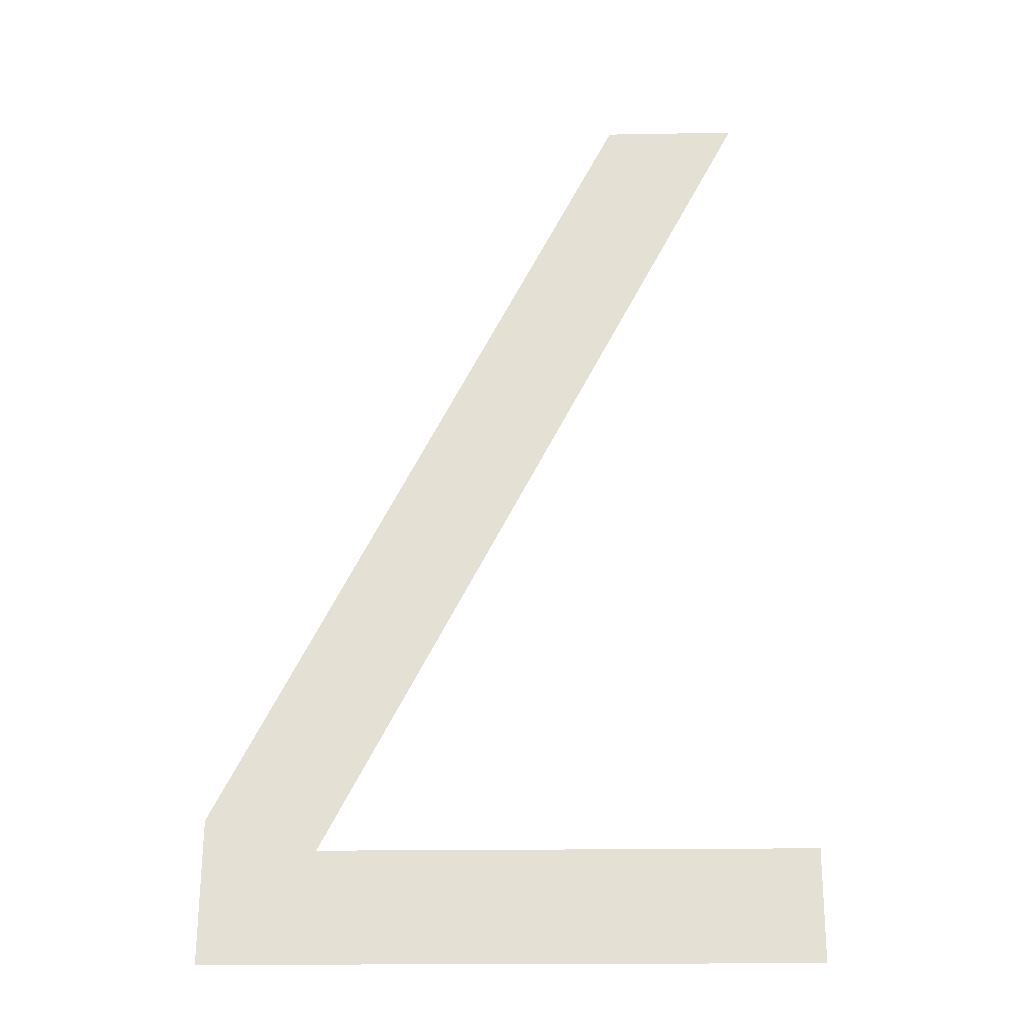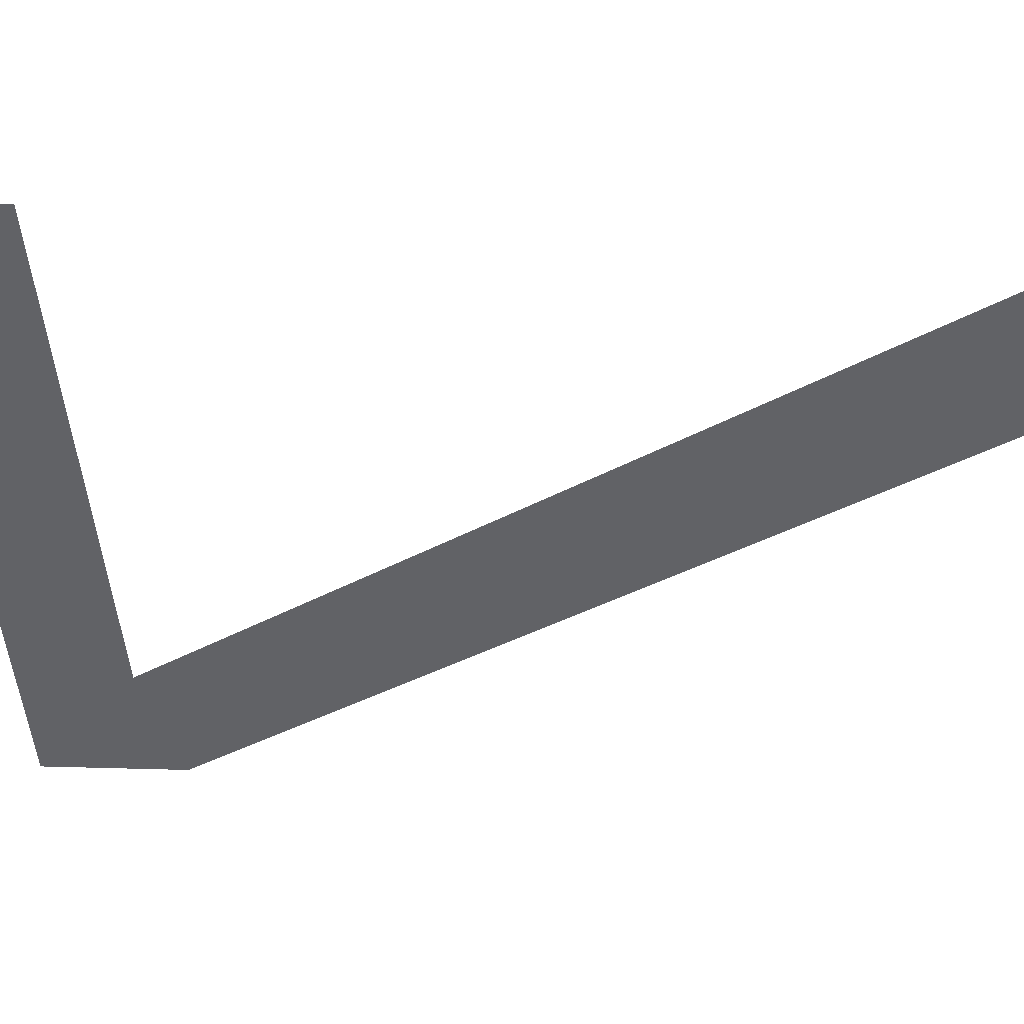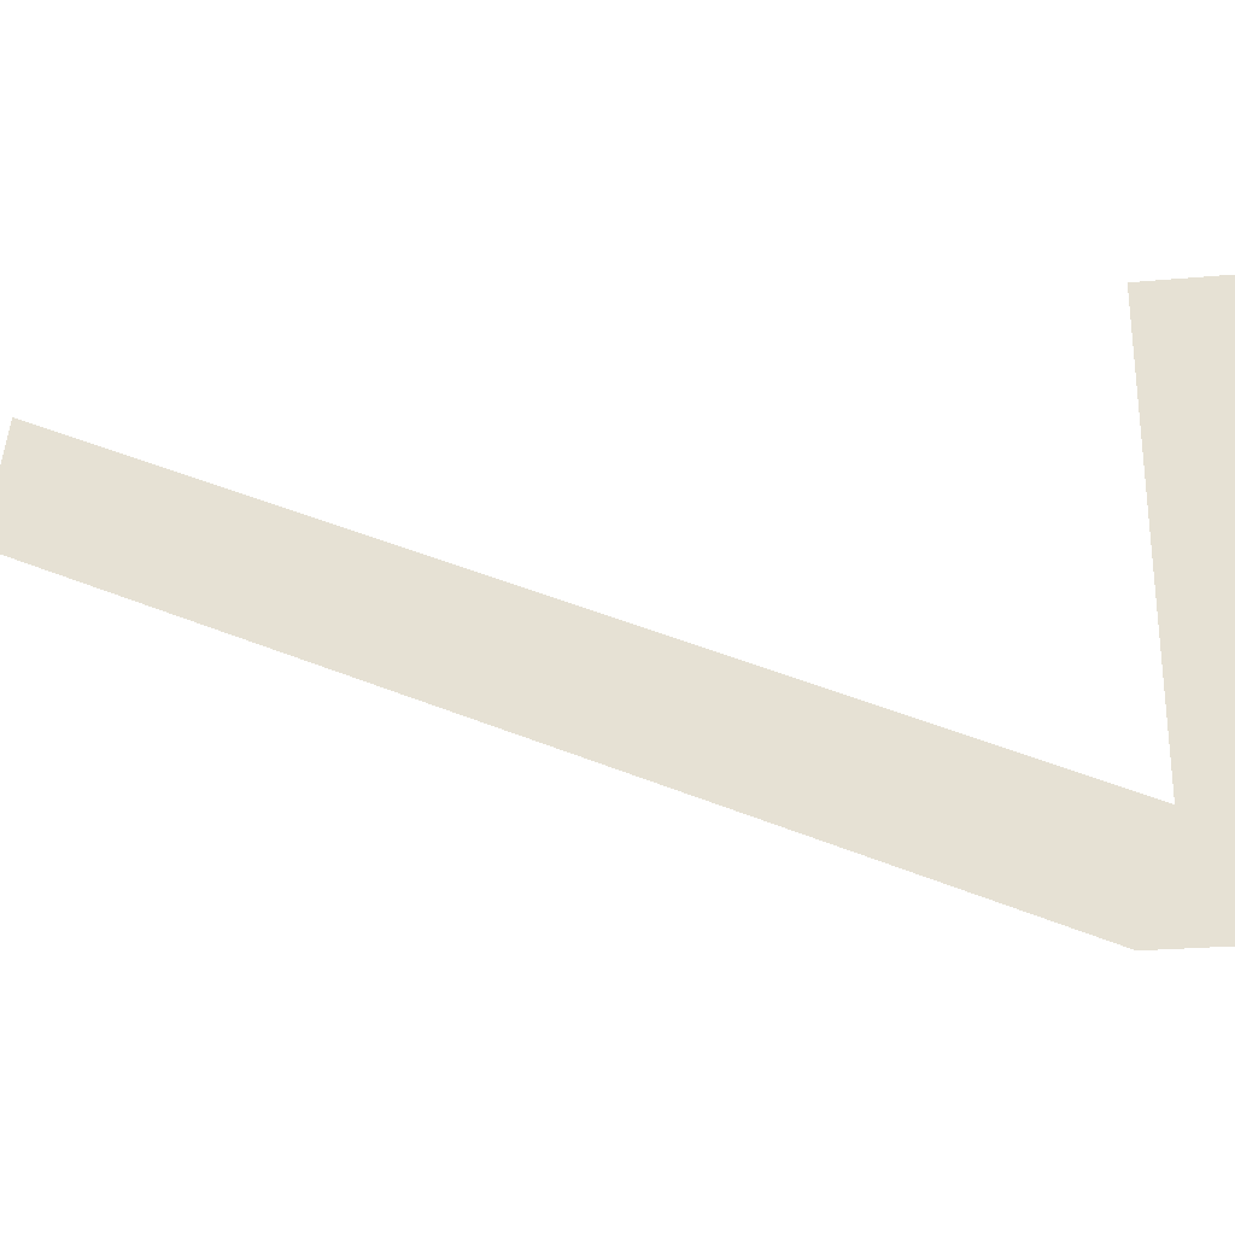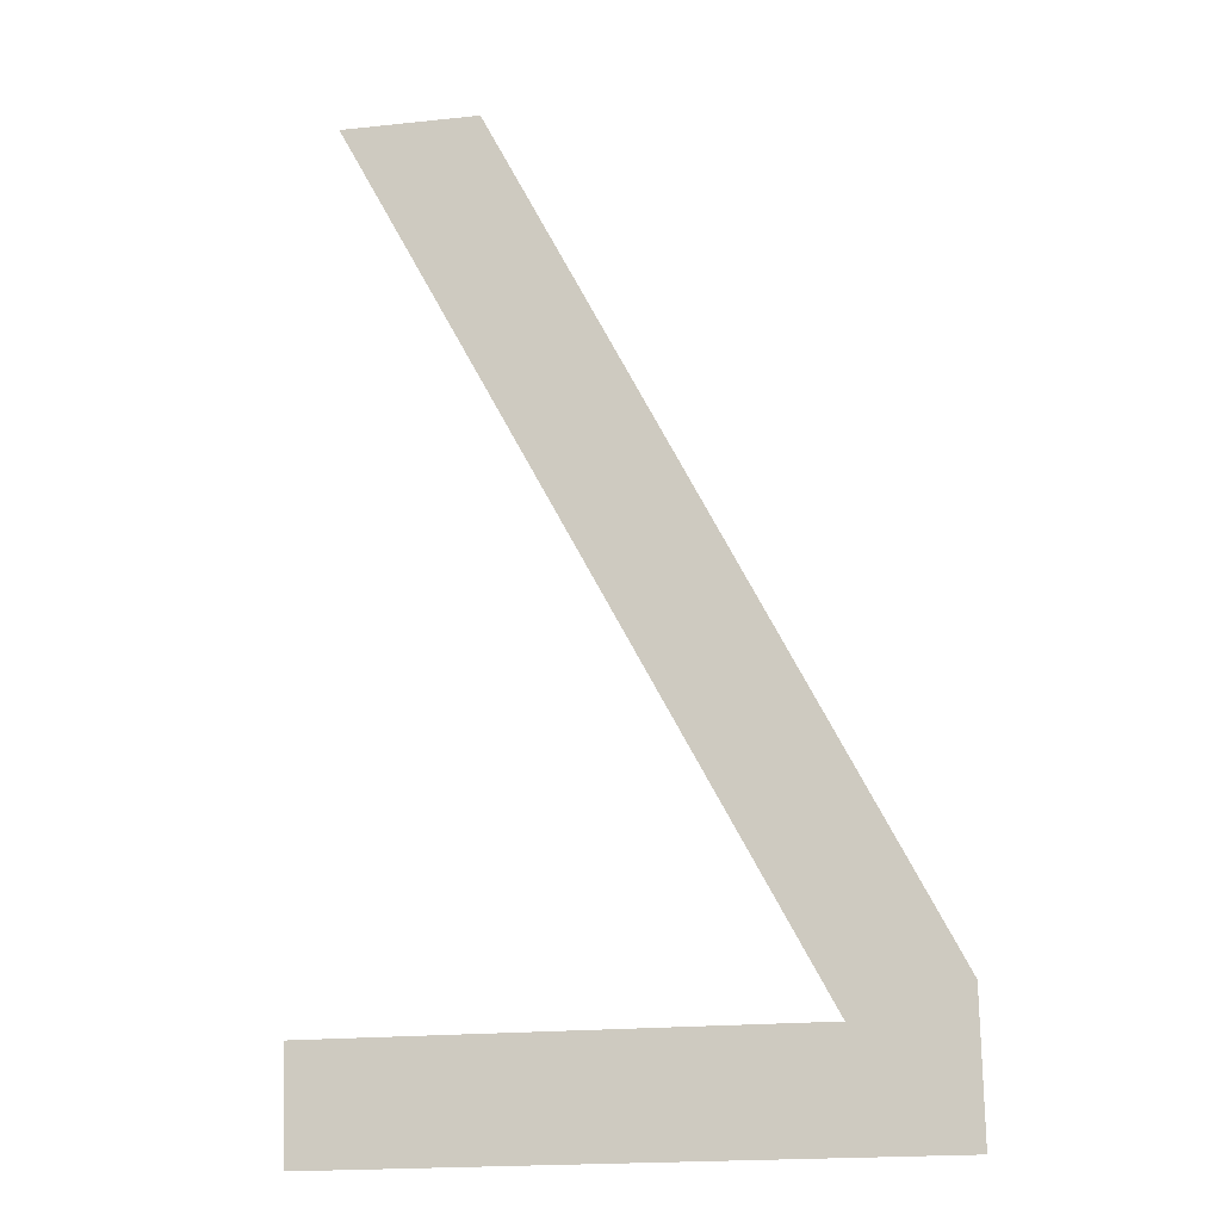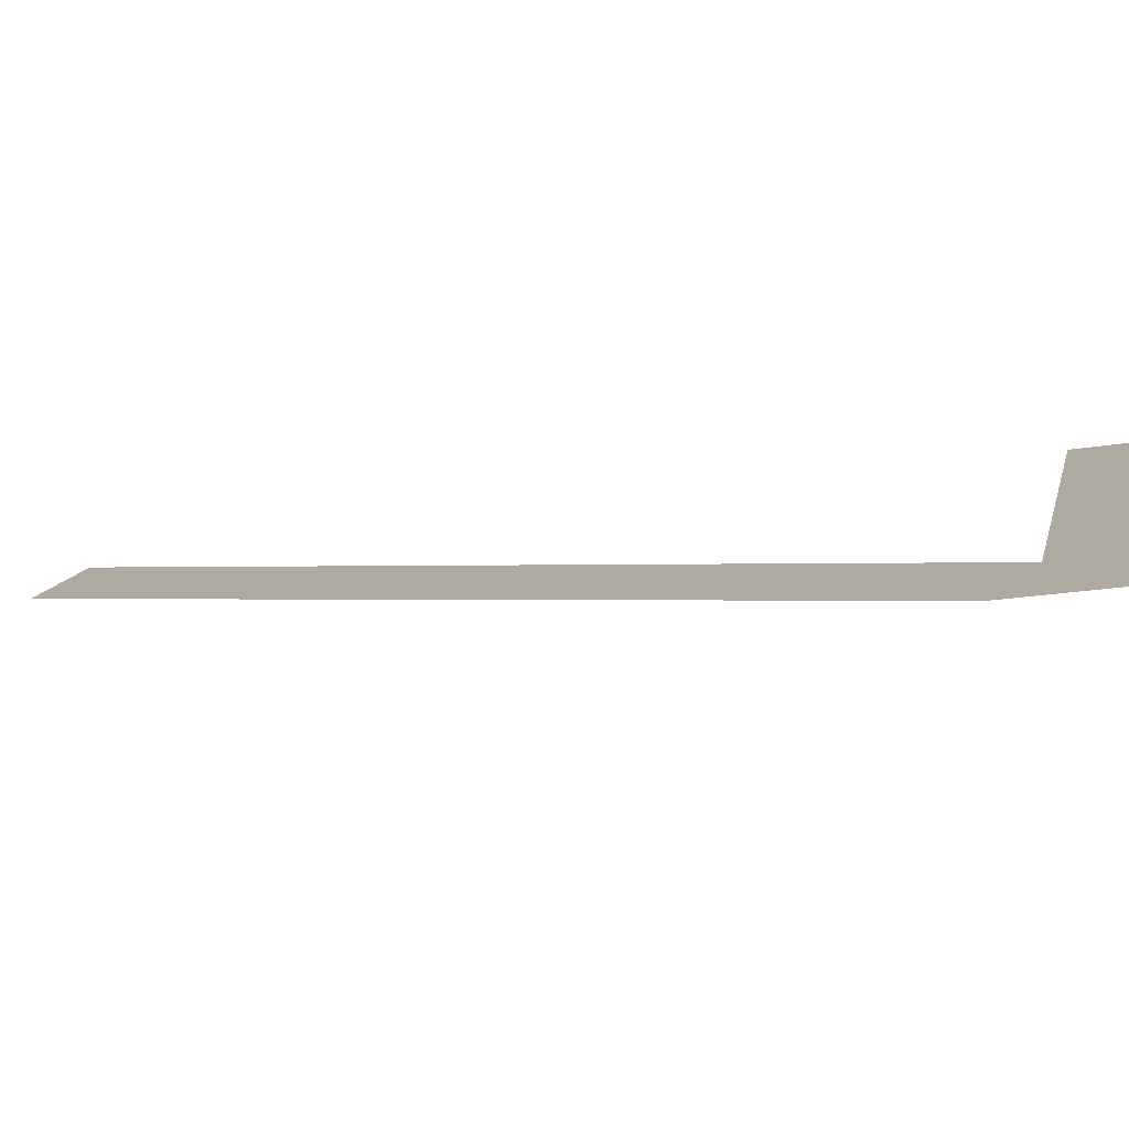
<metadata>
{"format":"obj","ext":"obj","renderer":"f3d","projection":"perspective","resolution":1024,"background":"white","views":[{"elev":-16.7,"azim":-177.9,"up":"+Z"},{"elev":-52.7,"azim":-84.1,"up":"+Y"},{"elev":47.7,"azim":92.7,"up":"+Y"},{"elev":-19.5,"azim":11.1,"up":"+Z"},{"elev":11.1,"azim":101.6,"up":"+Y"}]}
</metadata>
<code>
o mesh280/mesh280-geometry#mesh280-geometry
v -0.07062 -0.08896 0.02897
v -0.08713 -0.0894 0.032
v -0.08713 -0.08896 0.02897
v -0.07368 -0.0894 0.032
v -0.07062 -0.08952 0.03283
v -0.08188 -0.0927 0.05471
v -0.0856 -0.0927 0.05471
f 1 2 3
f 2 1 4
f 3 2 1
f 4 1 2
f 5 4 1
f 1 4 5
f 6 4 5
f 5 4 6
f 4 6 7
f 7 6 4

</code>
